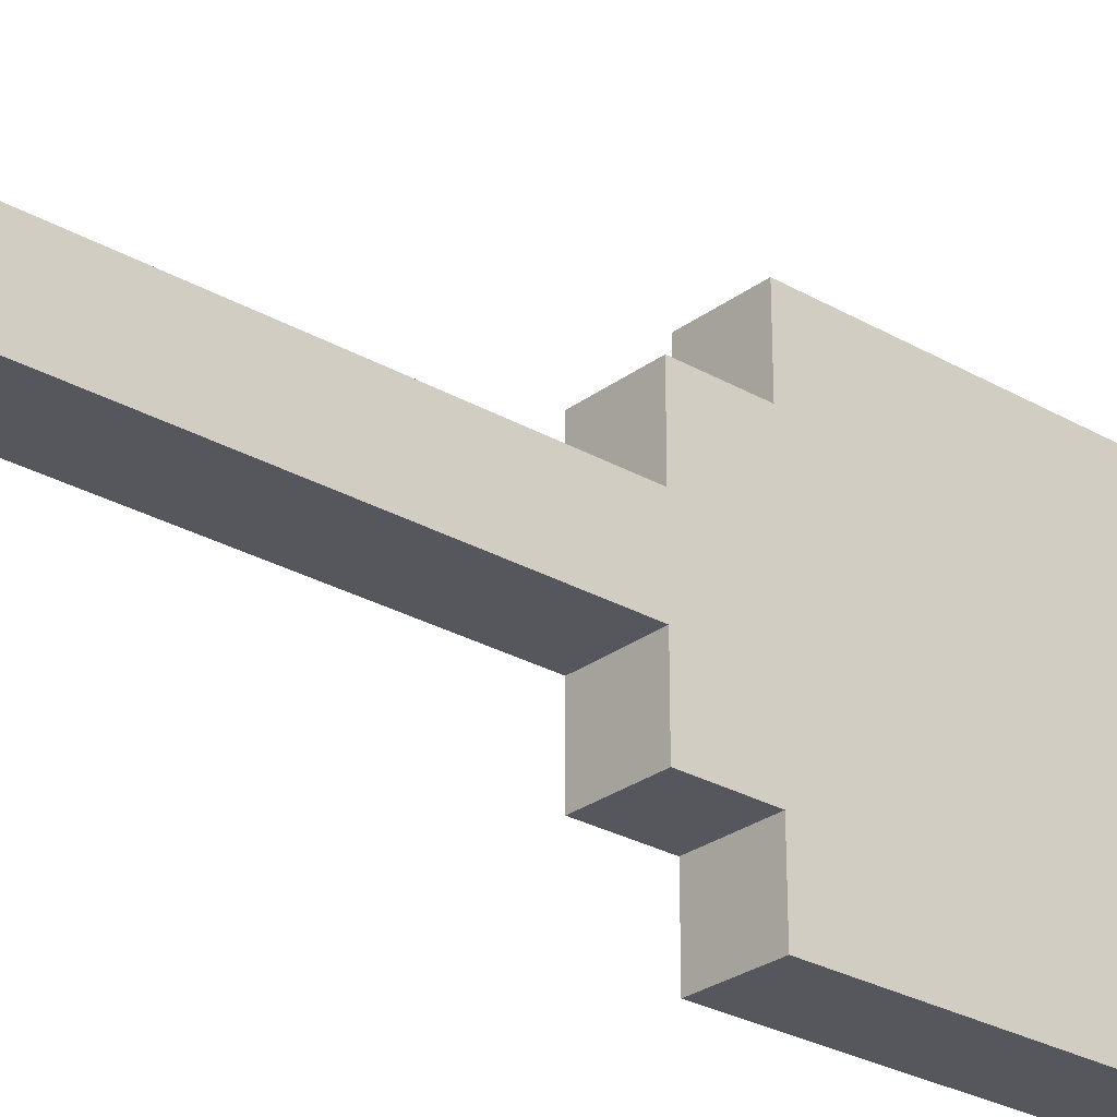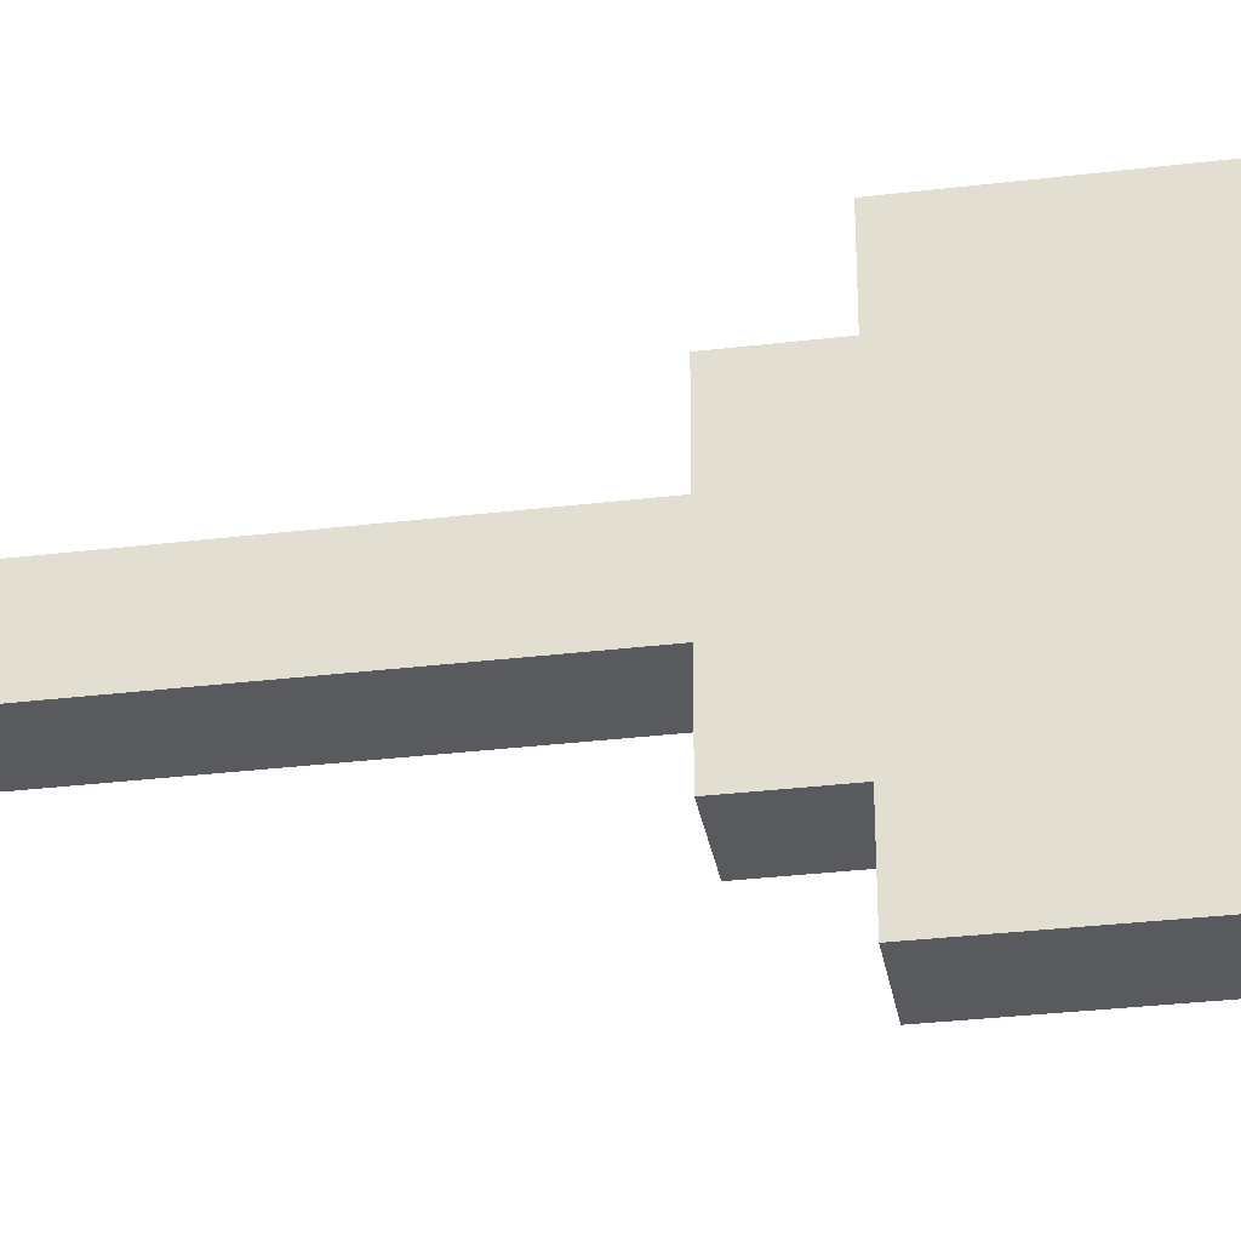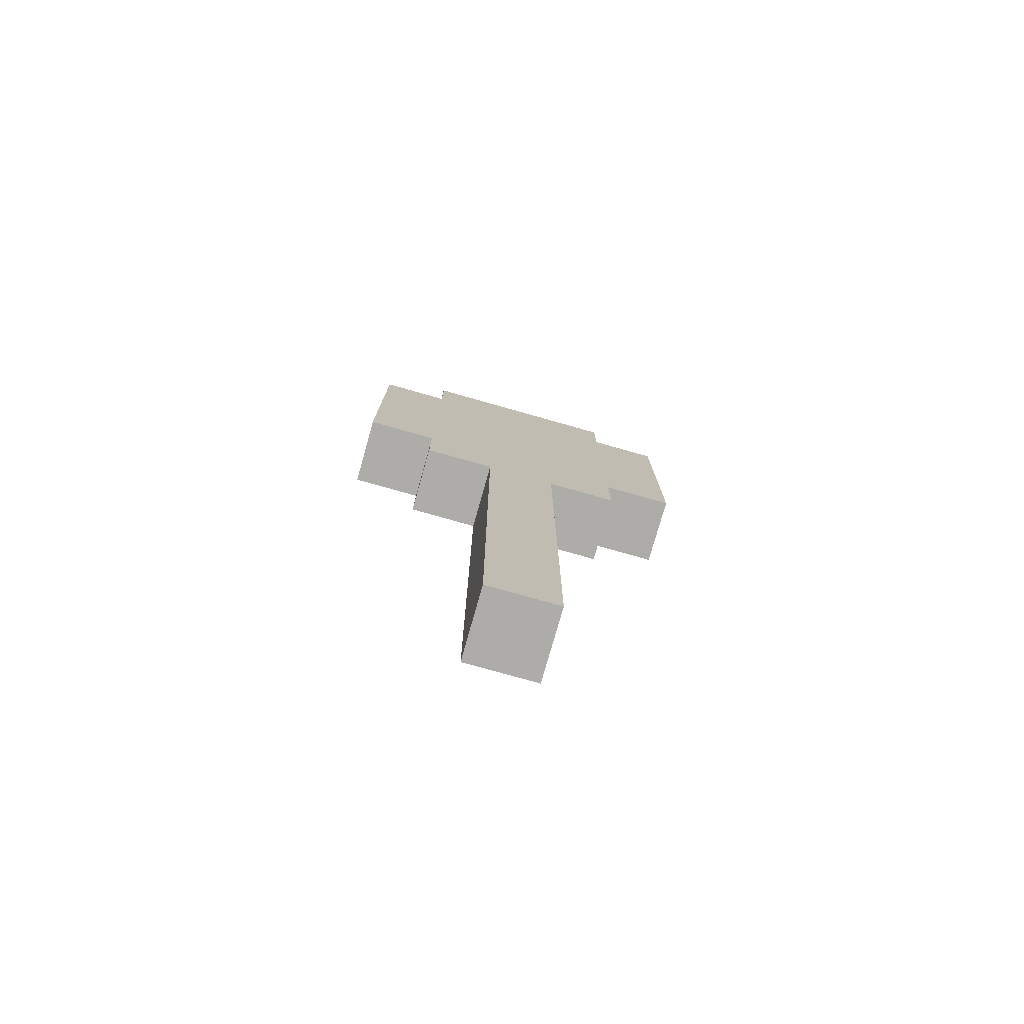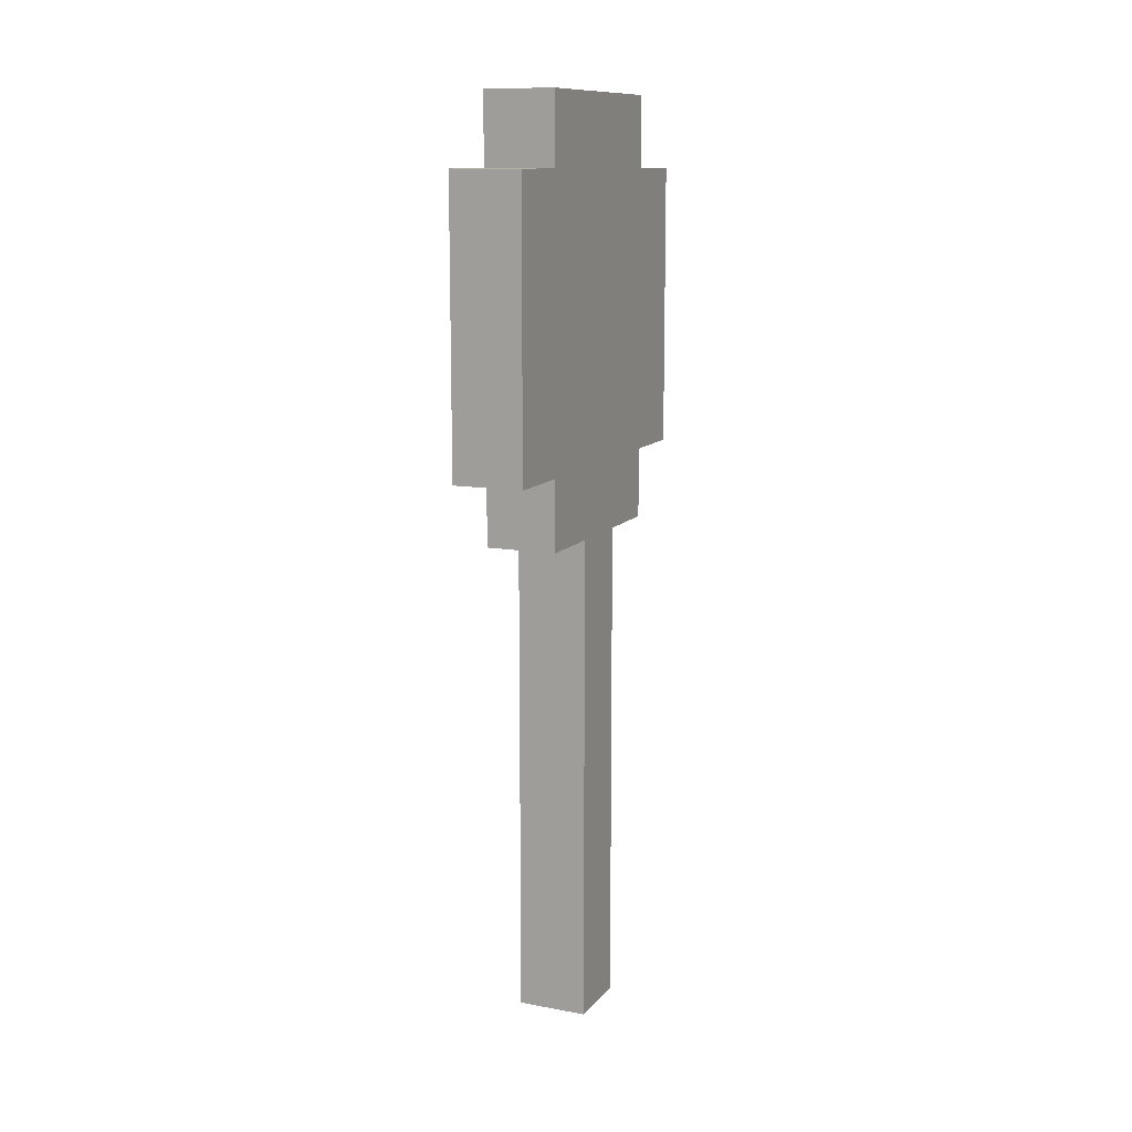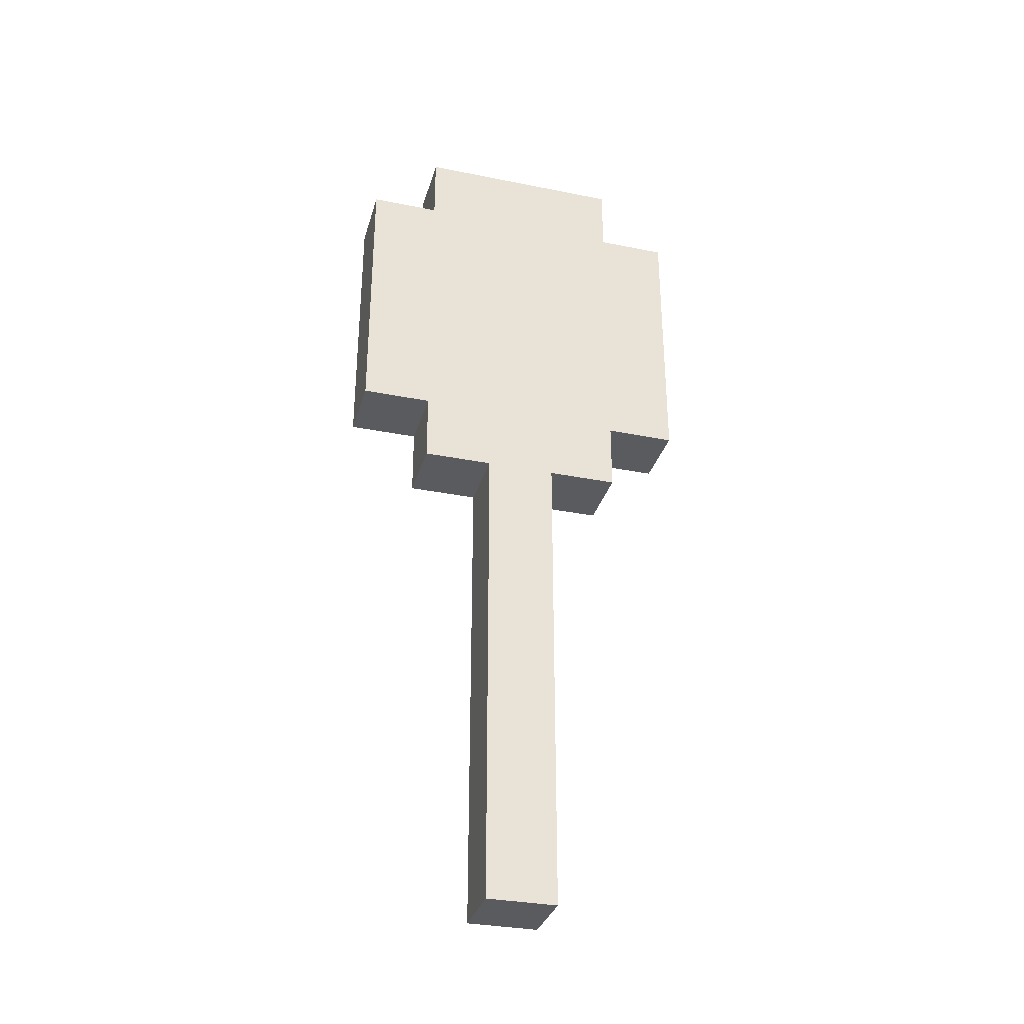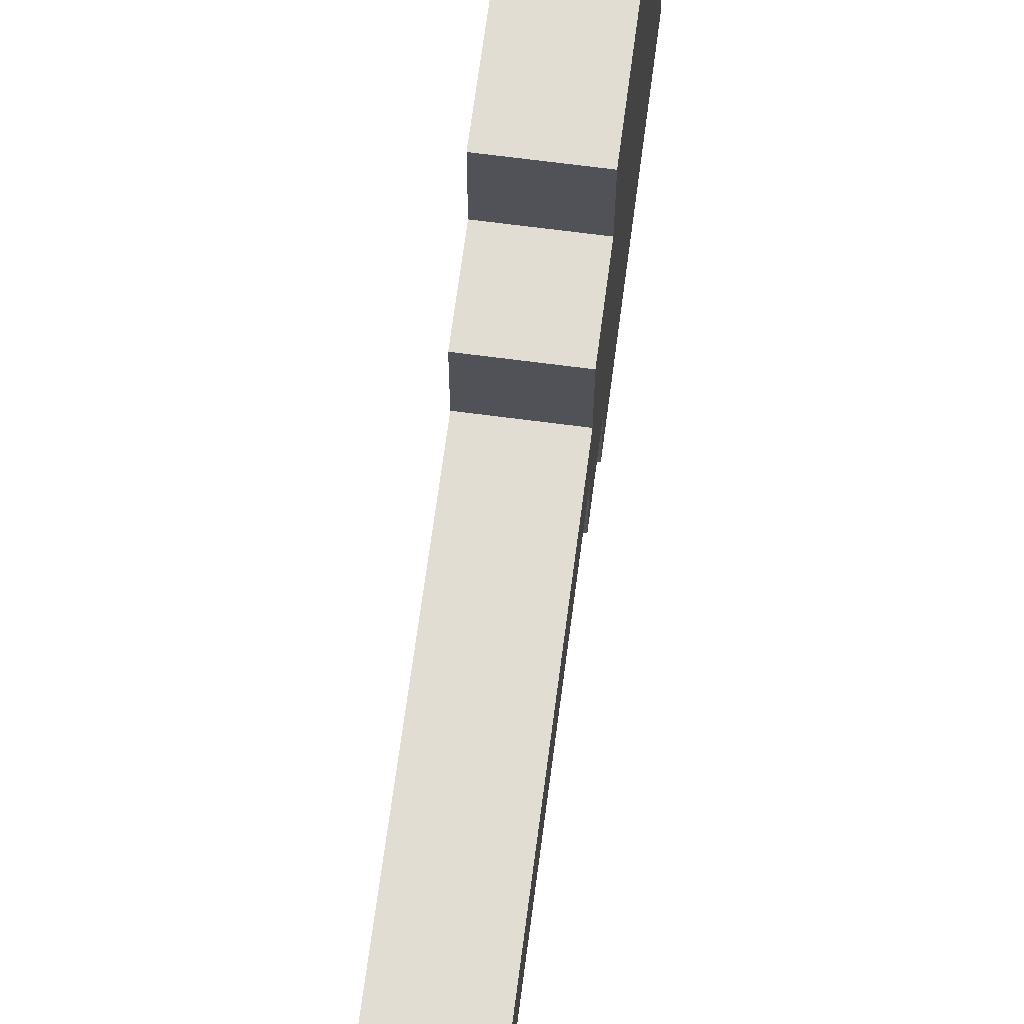
<metadata>
{"format":"obj","ext":"obj","renderer":"f3d","projection":"perspective","resolution":1024,"background":"white","views":[{"elev":-27.5,"azim":48.6,"up":"+Z"},{"elev":-31.6,"azim":99.7,"up":"+Z"},{"elev":-77.0,"azim":-105.8,"up":"+Y"},{"elev":11.9,"azim":-156.3,"up":"+Y"},{"elev":-32.8,"azim":74.5,"up":"+Y"},{"elev":68.1,"azim":7.5,"up":"+Z"}]}
</metadata>
<code>
o Tool - Shovel
v 9 0 -2.7
v 9 0 -2.8
v 9 0.1 -2.7
v 9 0.1 -2.8
v 9 0.4 -2.7
v 9 0.4 -2.8
v 9 0.7 -2.6
v 9 0.7 -2.7
v 9 0.7 -2.8
v 9 0.7 -2.9
v 9 0.8 -2.5
v 9 0.8 -2.6
v 9 0.8 -2.7
v 9 0.8 -2.8
v 9 0.8 -2.9
v 9 0.8 -3
v 9 1.2 -2.5
v 9 1.2 -2.6
v 9 1.2 -2.9
v 9 1.2 -3
v 9 1.3 -2.6
v 9 1.3 -2.9
v 9.1 0 -2.7
v 9.1 0 -2.8
v 9.1 0.1 -2.7
v 9.1 0.1 -2.8
v 9.1 0.4 -2.7
v 9.1 0.4 -2.8
v 9.1 0.7 -2.6
v 9.1 0.7 -2.7
v 9.1 0.7 -2.8
v 9.1 0.7 -2.9
v 9.1 0.8 -2.5
v 9.1 0.8 -2.6
v 9.1 0.8 -2.7
v 9.1 0.8 -2.8
v 9.1 0.8 -2.9
v 9.1 0.8 -3
v 9.1 1.2 -2.5
v 9.1 1.2 -2.6
v 9.1 1.2 -2.9
v 9.1 1.2 -3
v 9.1 1.3 -2.6
v 9.1 1.3 -2.9
v 9 0.8 -2.5
v 9 1.2 -2.5
v 9.1 0.8 -2.5
v 9.1 1.2 -2.5
v 9 0.7 -2.6
v 9 0.8 -2.6
v 9 1.2 -2.6
v 9 1.3 -2.6
v 9.1 0.7 -2.6
v 9.1 0.8 -2.6
v 9.1 1.2 -2.6
v 9.1 1.3 -2.6
v 9 0 -2.7
v 9 0.1 -2.7
v 9 0.4 -2.7
v 9 0.7 -2.7
v 9.1 0 -2.7
v 9.1 0.1 -2.7
v 9.1 0.4 -2.7
v 9.1 0.7 -2.7
v 9 0 -2.8
v 9 0.1 -2.8
v 9 0.4 -2.8
v 9 0.7 -2.8
v 9.1 0 -2.8
v 9.1 0.1 -2.8
v 9.1 0.4 -2.8
v 9.1 0.7 -2.8
v 9 0.7 -2.9
v 9 0.8 -2.9
v 9 1.2 -2.9
v 9 1.3 -2.9
v 9.1 0.7 -2.9
v 9.1 0.8 -2.9
v 9.1 1.2 -2.9
v 9.1 1.3 -2.9
v 9 0.8 -3
v 9 1.2 -3
v 9.1 0.8 -3
v 9.1 1.2 -3
v 9 0 -2.7
v 9.1 0 -2.7
v 9 0 -2.8
v 9.1 0 -2.8
v 9 0.7 -2.6
v 9.1 0.7 -2.6
v 9 0.7 -2.7
v 9.1 0.7 -2.7
v 9 0.7 -2.8
v 9.1 0.7 -2.8
v 9 0.7 -2.9
v 9.1 0.7 -2.9
v 9 0.8 -2.5
v 9.1 0.8 -2.5
v 9 0.8 -2.6
v 9.1 0.8 -2.6
v 9 0.8 -2.9
v 9.1 0.8 -2.9
v 9 0.8 -3
v 9.1 0.8 -3
v 9 1.2 -2.5
v 9.1 1.2 -2.5
v 9 1.2 -2.6
v 9.1 1.2 -2.6
v 9 1.2 -2.9
v 9.1 1.2 -2.9
v 9 1.2 -3
v 9.1 1.2 -3
v 9 1.3 -2.6
v 9.1 1.3 -2.6
v 9 1.3 -2.9
v 9.1 1.3 -2.9
f 3 2 1
f 4 2 3
f 5 4 3
f 6 4 5
f 8 6 5
f 9 6 8
f 12 8 7
f 13 9 8
f 13 8 12
f 14 10 9
f 14 9 13
f 15 10 14
f 17 12 11
f 18 13 12
f 18 12 17
f 18 14 13
f 18 15 14
f 19 16 15
f 19 15 18
f 20 16 19
f 21 19 18
f 22 19 21
f 23 24 25
f 25 24 26
f 25 26 27
f 27 26 28
f 27 28 30
f 30 28 31
f 29 30 34
f 30 31 35
f 34 30 35
f 31 32 36
f 35 31 36
f 36 32 37
f 33 34 39
f 34 35 40
f 39 34 40
f 35 36 40
f 36 37 40
f 37 38 41
f 40 37 41
f 41 38 42
f 40 41 43
f 43 41 44
f 47 46 45
f 48 46 47
f 53 50 49
f 54 50 53
f 55 52 51
f 56 52 55
f 61 58 57
f 62 59 58
f 62 58 61
f 63 60 59
f 63 59 62
f 64 60 63
f 65 66 69
f 66 67 70
f 69 66 70
f 67 68 71
f 70 67 71
f 71 68 72
f 73 74 77
f 77 74 78
f 75 76 79
f 79 76 80
f 81 82 83
f 83 82 84
f 87 86 85
f 88 86 87
f 91 90 89
f 92 90 91
f 95 94 93
f 96 94 95
f 99 98 97
f 100 98 99
f 103 102 101
f 104 102 103
f 105 106 107
f 107 106 108
f 109 110 111
f 111 110 112
f 113 114 115
f 115 114 116

</code>
